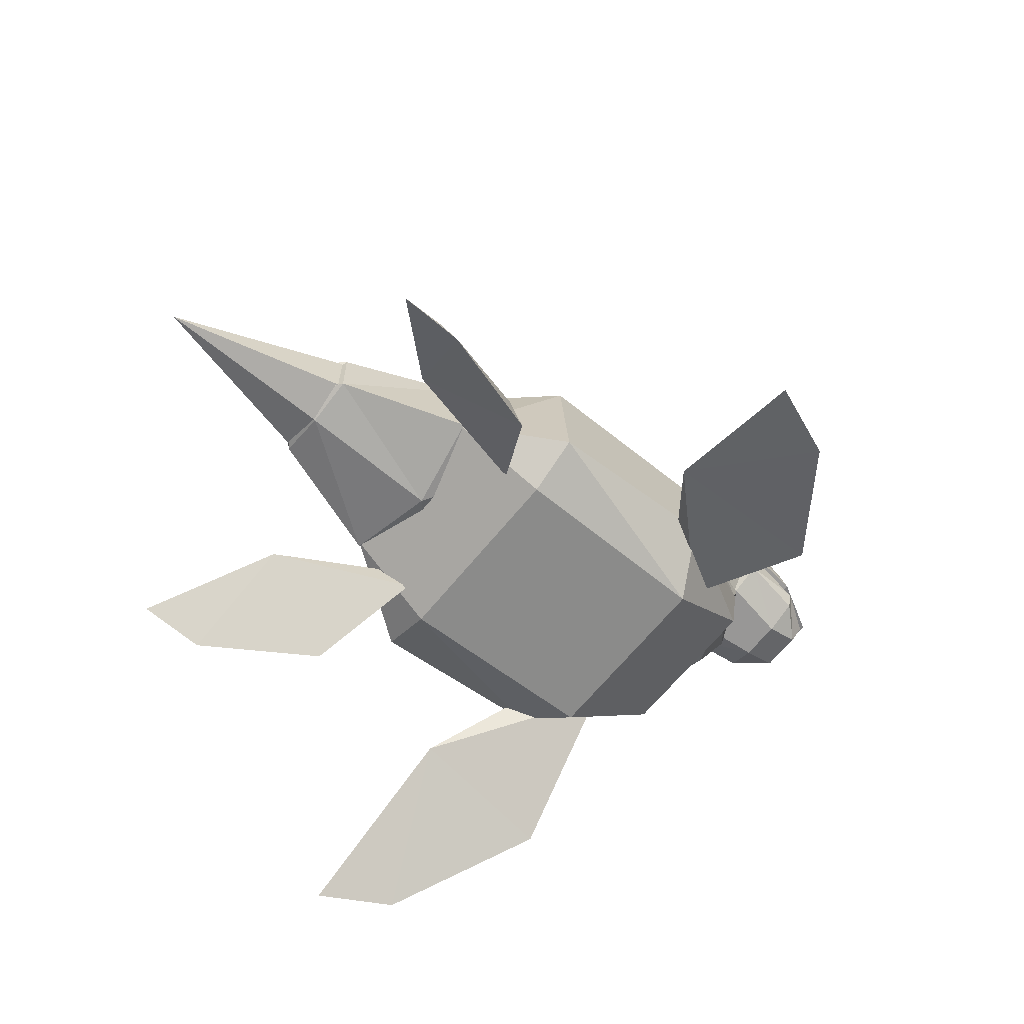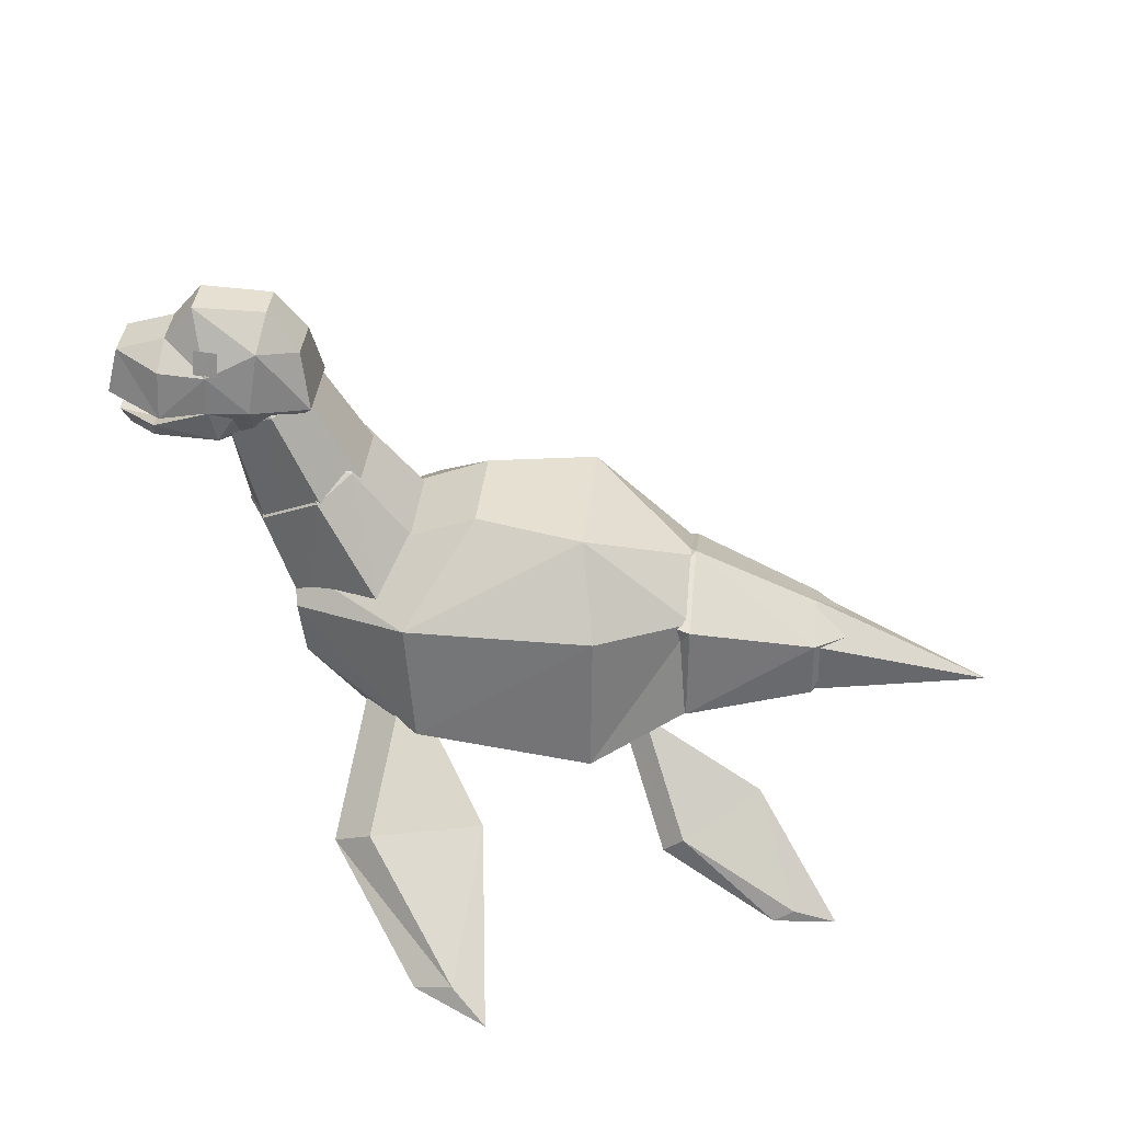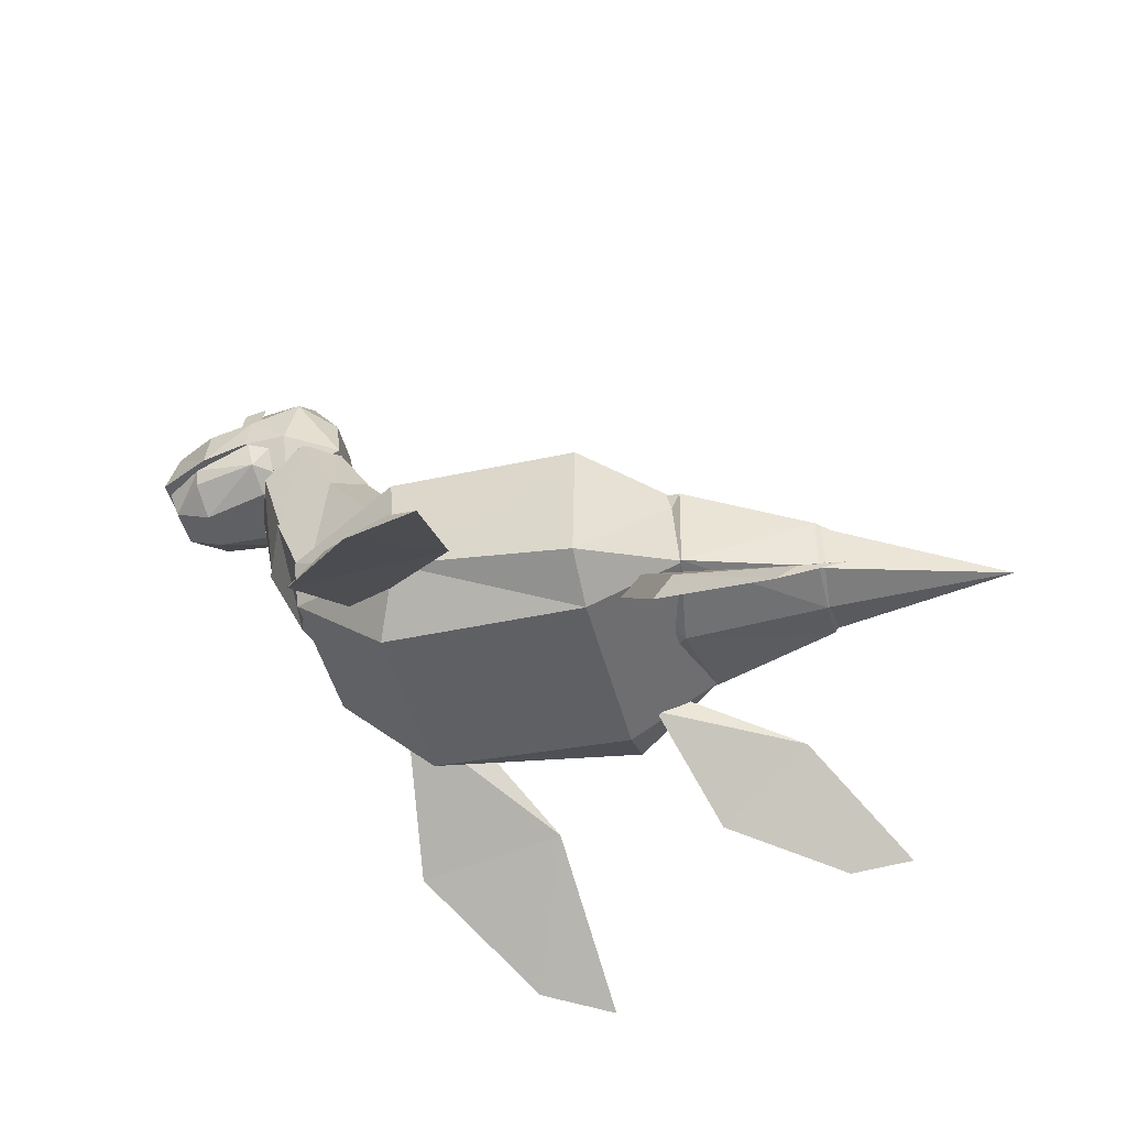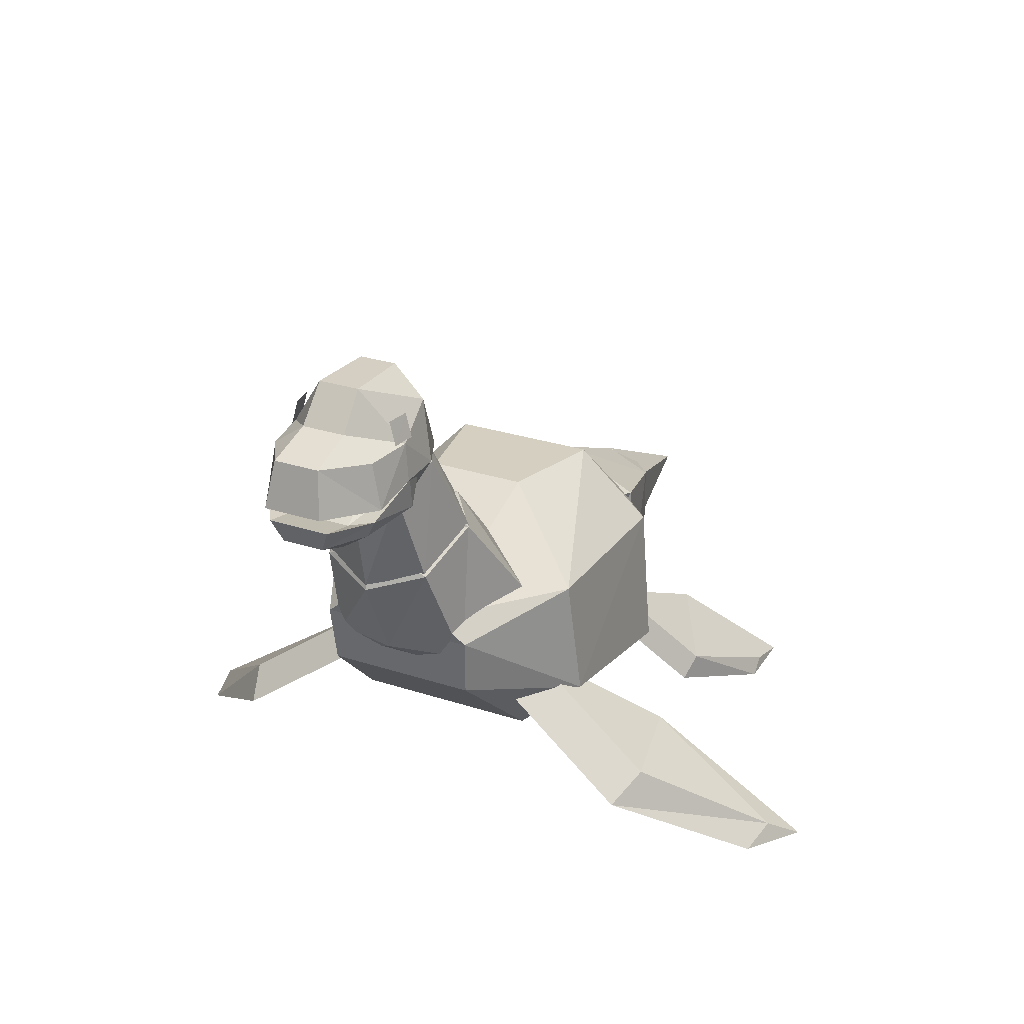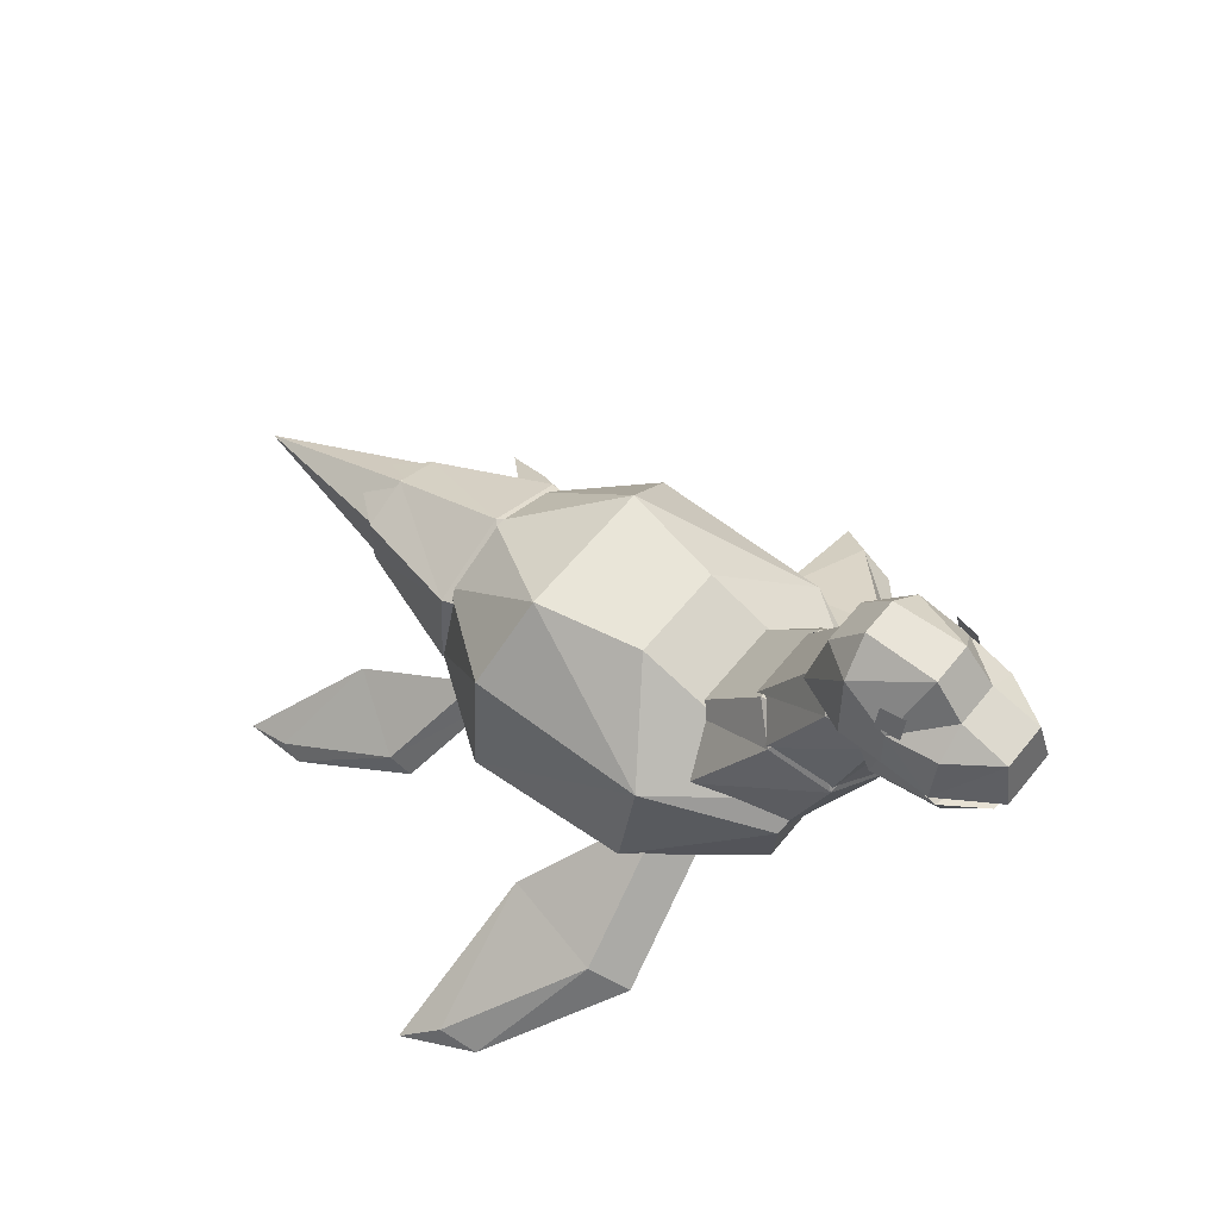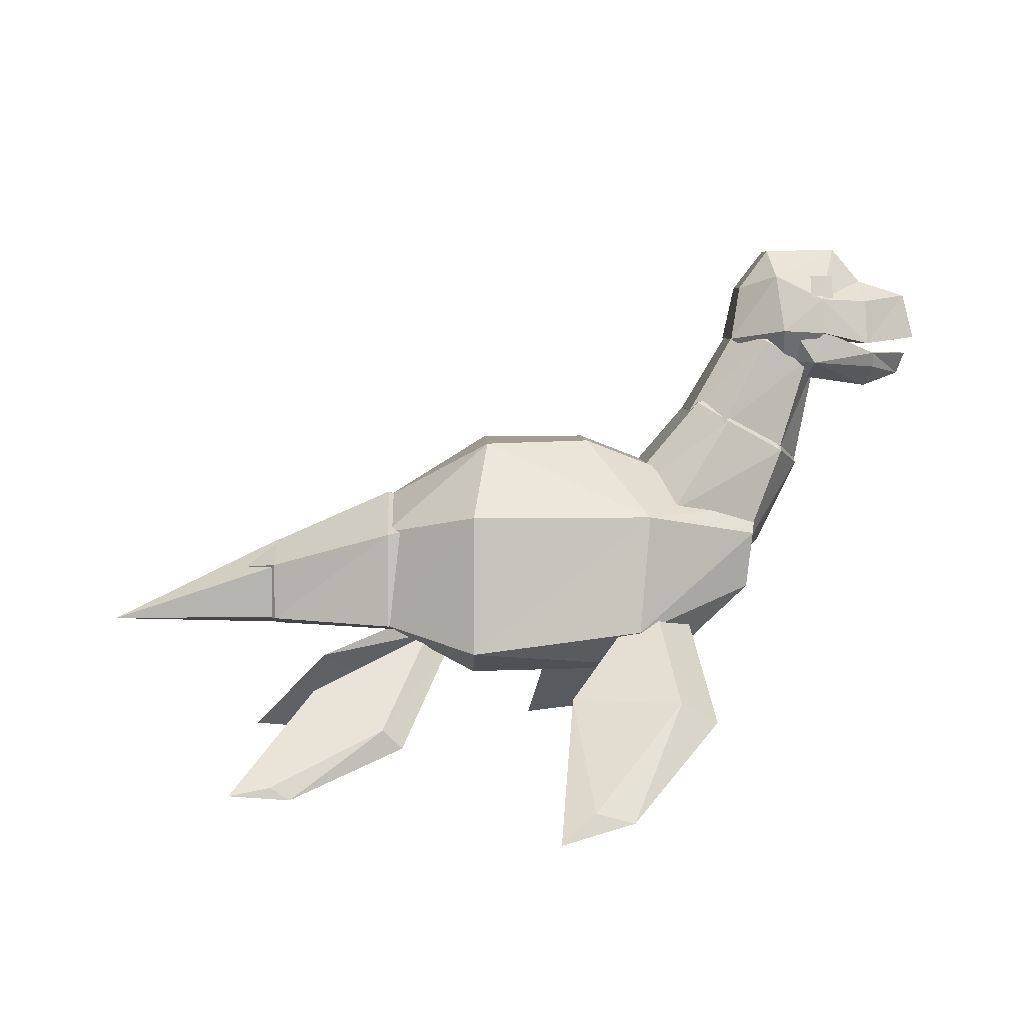
<metadata>
{"format":"obj","ext":"obj","renderer":"f3d","projection":"perspective","resolution":1024,"background":"white","views":[{"elev":-64.3,"azim":141.5,"up":"+Z"},{"elev":37.2,"azim":6.3,"up":"+Z"},{"elev":-45.1,"azim":14.0,"up":"+Z"},{"elev":26.8,"azim":-62.4,"up":"+Z"},{"elev":59.8,"azim":-141.1,"up":"+Z"},{"elev":5.0,"azim":178.1,"up":"+Z"}]}
</metadata>
<code>
v  -24.44 -3.973 18.55
v  -24.49 -4.483 16.69
v  -22.53 -4.274 18.59
v  -22.58 -4.784 16.72
v  -24.54 4.587 16.69
v  -24.48 4.077 18.55
v  -22.62 4.906 16.72
v  -22.57 4.396 18.59
v  -5.367 -27.01 -24.34
v  -13.03 -17.63 -18.17
v  -1.196 -16.68 -16.35
v  -11.62 -6.627 -10.34
v  -8.517 -7.826 -8.502
v  -2.27 -27.57 -23.42
v  -9.918 -18.84 -16.34
v  0.5226 -29.4 -25.48
v  9.156 -6.399 -13.76
v  10.76 -6.883 -12.14
v  20.47 -9.735 -16.56
v  12.99 -12.93 -21.04
v  14.6 -13.41 -19.42
v  22.25 -16.44 -24.59
v  23.85 -16.29 -23.54
v  27.23 -16.46 -24.15
v  -13.12 17.87 -18.13
v  -5.546 27.32 -24.31
v  -1.277 17.03 -16.31
v  -10.02 19.1 -16.3
v  -8.508 8.114 -8.466
v  -11.6 6.876 -10.3
v  0.3216 29.76 -25.44
v  -2.457 27.91 -23.39
v  10.7 7.265 -12.2
v  20.35 10.33 -16.62
v  14.43 14.03 -19.32
v  9.09 6.804 -13.81
v  23.61 17.1 -23.45
v  22 17.26 -24.48
v  12.8 13.57 -20.95
v  26.98 17.32 -24.08
v  24.07 0.3036 -4.711
v  23.98 -3.257 -6.627
v  38.35 0.3727 -11.62
v  23.95 3.853 -6.627
v  21.33 2.77 -6.16
v  21.35 -2.2 -6.16
v  23.7 3.852 -11.09
v  21.04 0.2891 -11.67
v  23.73 -3.258 -11.09
v  23.66 0.3017 -12.01
v  24.09 -3.477 -6.515
v  14.13 -6.415 -3.645
v  14.11 -6.945 -11.51
v  14.11 0.2547 -0.4076
v  9.403 -5.448 -2.626
v  9.374 -4.028 -11.1
v  12.87 0.2493 -12.79
v  24.07 -3.477 -11.19
v  24.05 0.3031 -12.05
v  9.348 5.902 -2.626
v  14.04 7.445 -11.51
v  24.03 4.073 -11.19
v  24.07 0.3029 -4.755
v  9.333 4.482 -11.1
v  26.64 0.3256 -11.03
v  26.66 -1.355 -6.888
v  26.65 1.995 -6.888
v  24.05 4.073 -6.515
v  14.07 6.915 -3.645
v  -20.96 4.694 14.18
v  -20.91 -4.536 14.18
v  -20.28 -2.393 11.27
v  -30.68 -1.643 10.14
v  -27.78 -1.629 9.055
v  -28.13 -4.061 10.71
v  -22.89 -4.885 11.06
v  -27.8 1.751 9.055
v  -22.63 2.556 9.789
v  -22.61 -2.404 9.789
v  -30.7 1.727 10.14
v  -28 -4.6 11.91
v  -23.44 -5.038 13.6
v  -22.94 5.035 11.06
v  -23.5 4.932 13.61
v  -31.21 -2.445 11.89
v  -28.17 4.169 10.71
v  -20.3 2.567 11.27
v  -28.04 4.7 11.91
v  -31.23 2.515 11.89
v  -28.27 -2.431 11.26
v  -23.5 -2.248 14.05
v  -28.29 2.529 11.26
v  -23.52 2.392 14.05
v  -31.15 1.875 16.91
v  -27.25 1.824 18.13
v  -27.41 4.263 16.39
v  -31.13 -1.825 16.91
v  -32 2.361 13.28
v  -27.49 4.973 12.75
v  -23.54 4.892 16.55
v  -23.74 5.221 13.62
v  -27.37 -4.167 16.39
v  -27.44 -4.877 12.75
v  -27.23 -1.726 18.13
v  -31.98 -2.319 13.28
v  -23.5 -4.758 16.55
v  -23.69 -5.089 13.62
v  -20.2 -5.072 13.79
v  -24.89 -1.605 20.92
v  -19.58 -4.099 18.54
v  -24.9 1.725 20.92
v  -19.14 -1.417 20.77
v  -19.15 1.593 20.77
v  -19.62 4.261 18.54
v  -20.25 5.238 13.79
v  -16.7 -1.745 17.55
v  -15.88 -2.901 13.12
v  -15.91 3.109 13.12
v  -20.4 3.077 10.2
v  -20.37 -2.913 10.2
v  -16.72 1.945 17.55
v  -16.42 2.406 13.95
v  -19.87 2.13 15.22
v  -19.85 -1.96 15.22
v  -14.92 -5.526 5.731
v  -13.72 -2.861 3.814
v  -12.3 -2.854 6.895
v  -18.7 -4.275 12.94
v  -19.97 -4.161 3.512
v  -16.4 -2.203 13.95
v  -22.43 -3.213 11.27
v  -23.34 -1.977 13.66
v  -12.32 3.096 6.895
v  -13.75 3.089 3.814
v  -20.01 4.329 3.512
v  -22.04 0.0691 2.597
v  -23.57 0.0717 10.42
v  -18.75 4.455 12.94
v  -22.48 3.557 11.29
v  -23.36 2.113 13.66
v  -14.98 5.744 5.731
v  -18.58 0.0859 1.658
v  -16.62 5.876 -5.382
v  -20.16 4.568 3.442
v  -10.43 8.336 -1.438
v  -22.1 0.0689 2.131
v  -20.11 -4.322 3.442
v  -20.86 0.0748 6.035
v  -18.78 0.0853 -4.702
v  -16.56 -5.614 -5.382
v  -15.34 -5.588 6.06
v  -13.44 -5.419 -8.766
v  -13.49 5.631 -8.766
v  -7.815 3.968 -5.105
v  -10.35 -8.094 -1.438
v  -7.777 -3.701 -5.105
v  -5.277 -3.709 -1.397
v  -16.81 3.114 8.694
v  -12.93 -3.317 7.582
v  -16.78 -2.946 8.694
v  -12.97 3.513 7.582
v  -5.315 3.98 -1.397
v  -15.4 5.811 6.06
v  -3.211 4.301 4.32
v  5.486 6.063 4.15
v  -8.136 11.26 -1.803
v  5.543 -5.647 4.15
v  14.23 5.745 -3.504
v  6.752 11.42 -1.811
v  14.26 0.2455 -0.8783
v  6.747 12.26 -13.27
v  14.21 7.195 -11.42
v  -18.02 3.889 -1.452
v  -7.267 12.06 -11.49
v  -17.48 6.482 -3.612
v  -8.028 -10.96 -1.803
v  6.861 -10.98 -1.811
v  -3.172 -3.739 4.32
v  14.28 -5.244 -3.504
v  6.864 -11.83 -13.27
v  -17.98 -3.711 -1.452
v  -7.151 -11.77 -11.49
v  -17.42 -6.288 -3.612
v  -16.9 -6.016 -8.232
v  -9.262 -7.278 -15.05
v  6.841 -7.54 -15.33
v  -16.96 6.214 -8.232
v  -9.334 7.571 -15.05
v  6.766 7.969 -15.33
v  14.28 -6.694 -11.42
g Dorrie
f 1 2 3
f 2 4 3
f 5 6 7
f 6 8 7
f 9 10 11
f 12 10 13
f 9 14 10
f 15 13 10
f 15 10 14
f 12 11 10
f 14 11 15
f 13 15 11
f 12 13 11
f 16 14 9
f 16 11 14
f 16 9 11
f 17 18 19
f 17 19 20
f 18 17 21
f 20 21 17
f 20 22 21
f 22 20 19
f 23 21 22
f 18 21 19
f 23 19 21
f 24 23 22
f 24 22 19
f 24 19 23
f 25 26 27
f 28 25 29
f 30 29 25
f 25 28 26
f 30 25 27
f 30 27 29
f 29 27 28
f 31 26 32
f 32 26 28
f 31 27 26
f 28 27 32
f 31 32 27
f 33 34 35
f 33 35 36
f 37 38 35
f 39 36 35
f 39 35 38
f 37 35 34
f 39 38 34
f 36 39 34
f 36 34 33
f 40 38 37
f 40 34 38
f 40 37 34
f 41 42 43
f 44 41 43
f 45 46 41
f 45 41 44
f 46 42 41
f 45 44 47
f 48 45 47
f 46 48 42
f 42 49 43
f 48 49 42
f 48 50 49
f 48 47 50
f 47 44 43
f 50 43 49
f 50 47 43
f 51 52 53
f 52 51 54
f 55 56 52
f 56 53 52
f 55 52 54
f 56 57 53
f 58 51 53
f 57 59 53
f 59 58 53
f 60 55 54
f 61 62 57
f 62 59 57
f 51 63 54
f 56 64 57
f 64 60 61
f 61 57 64
f 65 58 59
f 65 66 58
f 66 51 58
f 66 63 51
f 66 67 63
f 67 68 63
f 54 63 69
f 63 68 69
f 67 65 68
f 69 68 62
f 65 62 68
f 65 59 62
f 61 69 62
f 60 69 61
f 60 54 69
f 70 71 72
f 73 74 75
f 75 74 76
f 74 77 78
f 79 74 78
f 79 76 74
f 80 77 74
f 73 80 74
f 76 79 72
f 72 79 78
f 75 76 81
f 82 81 76
f 72 71 76
f 71 82 76
f 70 83 84
f 78 77 83
f 75 81 73
f 85 73 81
f 86 83 77
f 87 78 83
f 84 83 88
f 86 88 83
f 87 72 78
f 86 77 80
f 73 85 80
f 85 89 80
f 86 80 88
f 89 88 80
f 87 70 72
f 87 83 70
f 90 91 92
f 91 93 92
f 92 93 88
f 85 90 92
f 89 85 92
f 89 92 88
f 85 81 90
f 90 81 82
f 91 90 82
f 71 91 82
f 70 93 91
f 71 70 91
f 70 84 93
f 93 84 88
f 94 95 96
f 97 94 98
f 94 97 95
f 96 99 94
f 98 94 99
f 96 100 99
f 96 95 100
f 99 100 101
f 102 97 103
f 97 102 104
f 105 97 98
f 105 103 97
f 97 104 95
f 106 102 103
f 103 107 106
f 102 106 104
f 108 106 107
f 109 104 106
f 106 110 109
f 104 109 111
f 112 109 110
f 113 111 109
f 112 113 109
f 95 104 111
f 100 111 114
f 115 101 100
f 114 115 100
f 111 100 95
f 113 114 111
f 110 106 108
f 116 110 117
f 118 119 115
f 119 101 115
f 115 114 118
f 120 107 101
f 119 120 101
f 120 108 107
f 118 117 119
f 121 118 114
f 118 121 117
f 121 114 113
f 108 117 110
f 117 120 119
f 121 116 117
f 108 120 117
f 121 113 112
f 116 121 112
f 116 112 110
f 103 105 98
f 99 103 98
f 101 107 103
f 99 101 103
f 122 123 124
f 125 126 127
f 125 128 129
f 130 128 125
f 127 130 125
f 126 125 129
f 130 124 128
f 122 130 127
f 130 122 124
f 128 131 129
f 132 131 128
f 124 132 128
f 133 122 127
f 133 127 134
f 127 126 134
f 135 136 137
f 122 138 123
f 122 133 138
f 123 138 139
f 140 123 139
f 139 138 141
f 133 141 138
f 133 134 141
f 135 139 141
f 134 142 141
f 142 135 141
f 139 135 137
f 137 140 139
f 137 132 140
f 136 142 129
f 136 135 142
f 142 126 129
f 137 131 132
f 136 129 131
f 137 136 131
f 143 144 145
f 146 147 148
f 149 150 147
f 146 149 147
f 148 147 151
f 149 152 150
f 143 149 146
f 143 153 149
f 149 153 152
f 146 148 144
f 144 143 146
f 154 153 145
f 153 143 145
f 155 156 157
f 157 156 154
f 148 158 144
f 155 151 150
f 157 159 155
f 159 151 155
f 159 160 151
f 161 159 157
f 159 161 160
f 151 147 150
f 162 161 157
f 161 158 160
f 161 163 158
f 161 162 163
f 158 163 144
f 150 152 155
f 144 163 145
f 162 145 163
f 162 154 145
f 162 157 154
f 156 155 152
f 160 148 151
f 164 165 166
f 167 165 164
f 168 169 165
f 169 166 165
f 170 165 167
f 168 165 170
f 166 169 171
f 172 171 169
f 168 172 169
f 173 164 166
f 174 166 171
f 173 166 175
f 166 174 175
f 167 176 177
f 178 167 164
f 178 176 167
f 179 177 180
f 179 167 177
f 181 176 178
f 181 178 164
f 177 176 182
f 181 183 176
f 176 183 182
f 179 170 167
f 184 185 182
f 185 186 182
f 186 180 182
f 180 177 182
f 184 182 183
f 181 173 183
f 187 175 174
f 174 188 187
f 188 174 171
f 173 181 164
f 187 188 185
f 184 187 185
f 185 188 189
f 186 185 189
f 189 188 171
f 190 186 189
f 180 186 190
f 190 179 180
f 172 190 189
f 172 189 171
f 168 179 172
f 173 175 183
f 187 184 175
f 184 183 175
f 170 179 168
f 172 179 190

</code>
